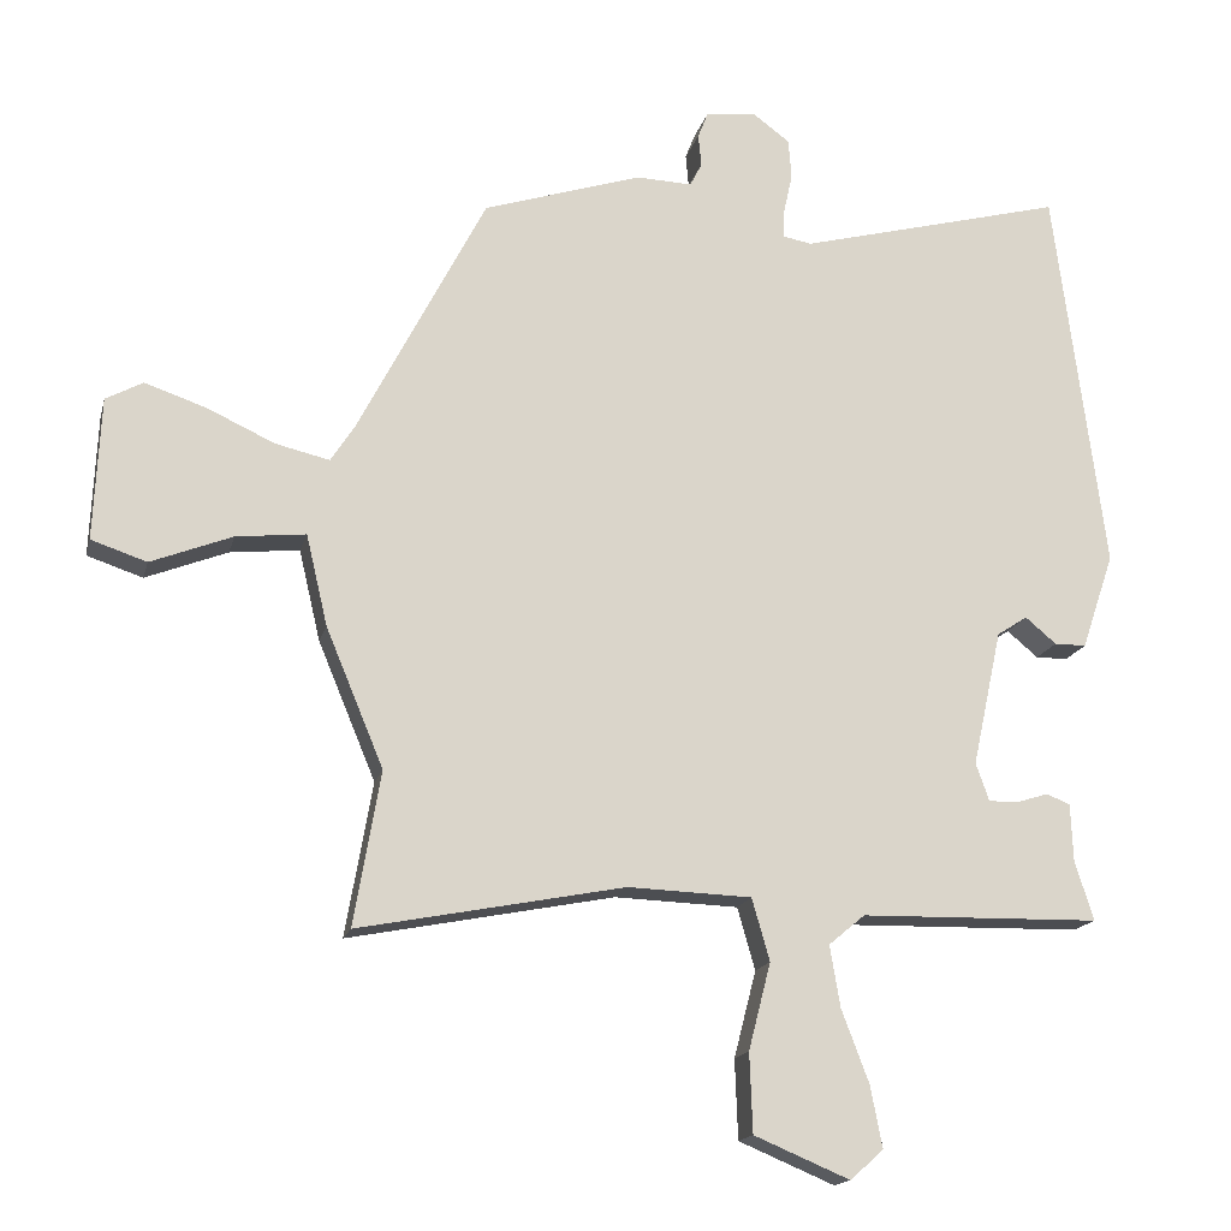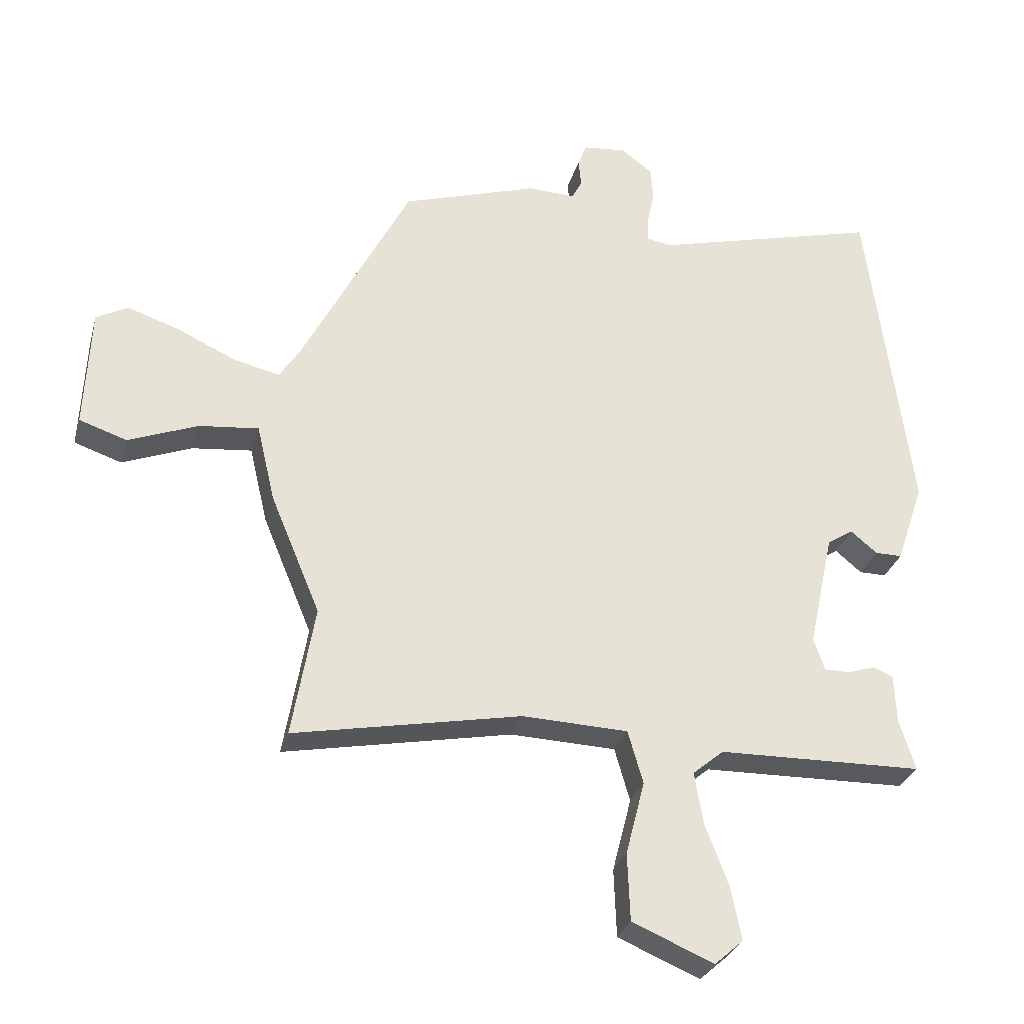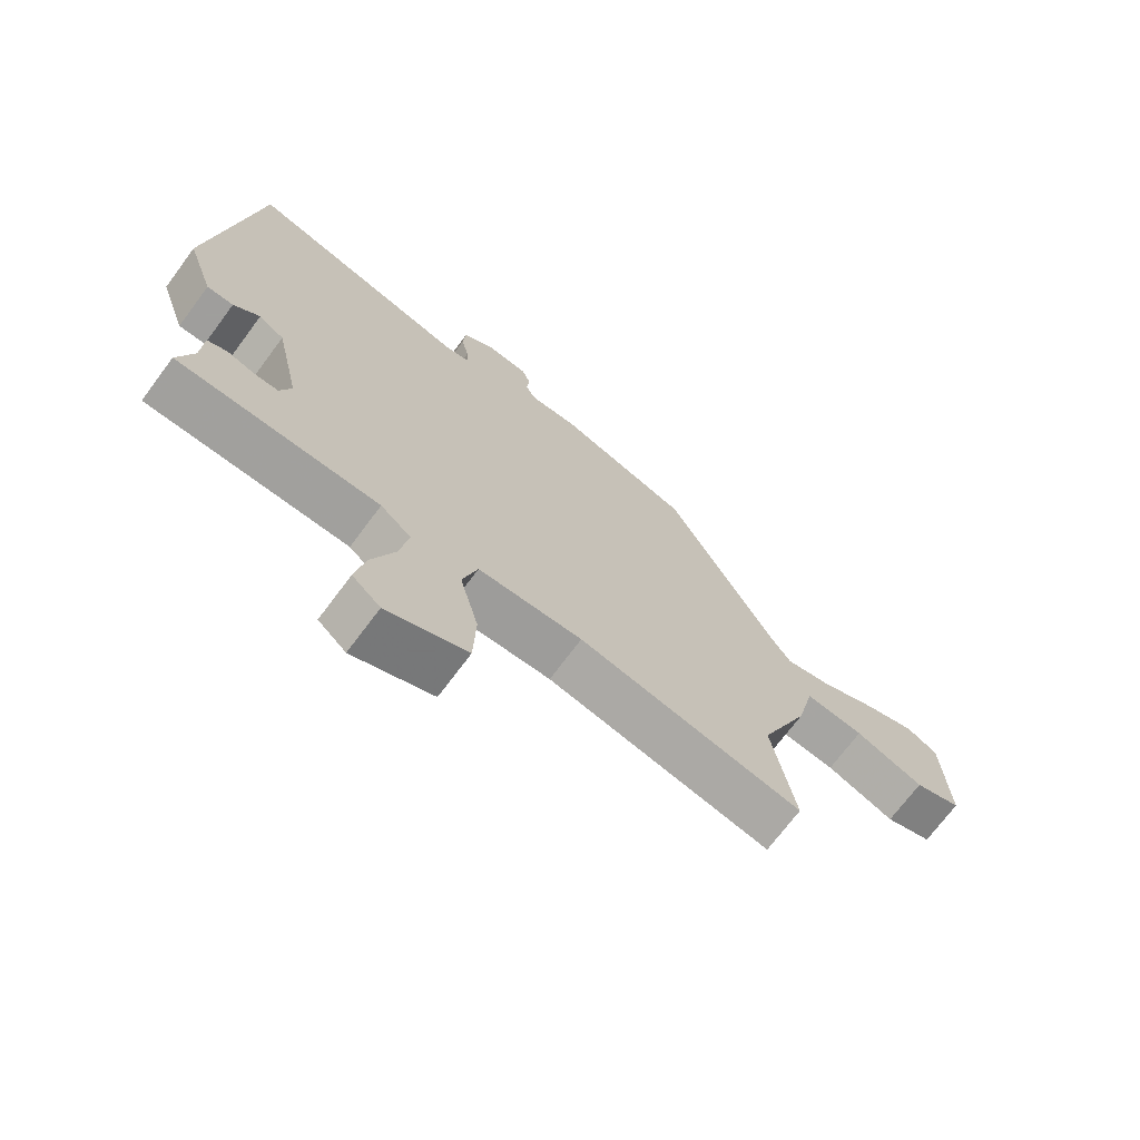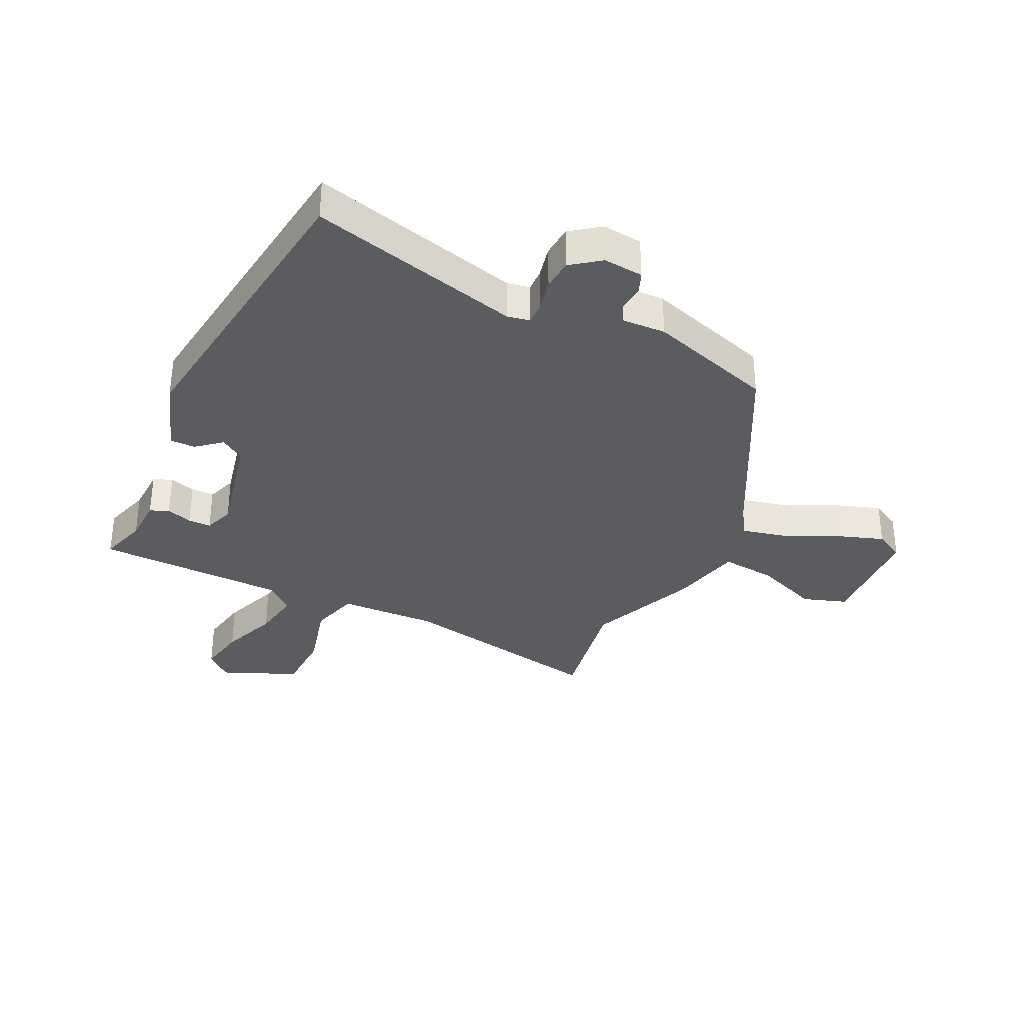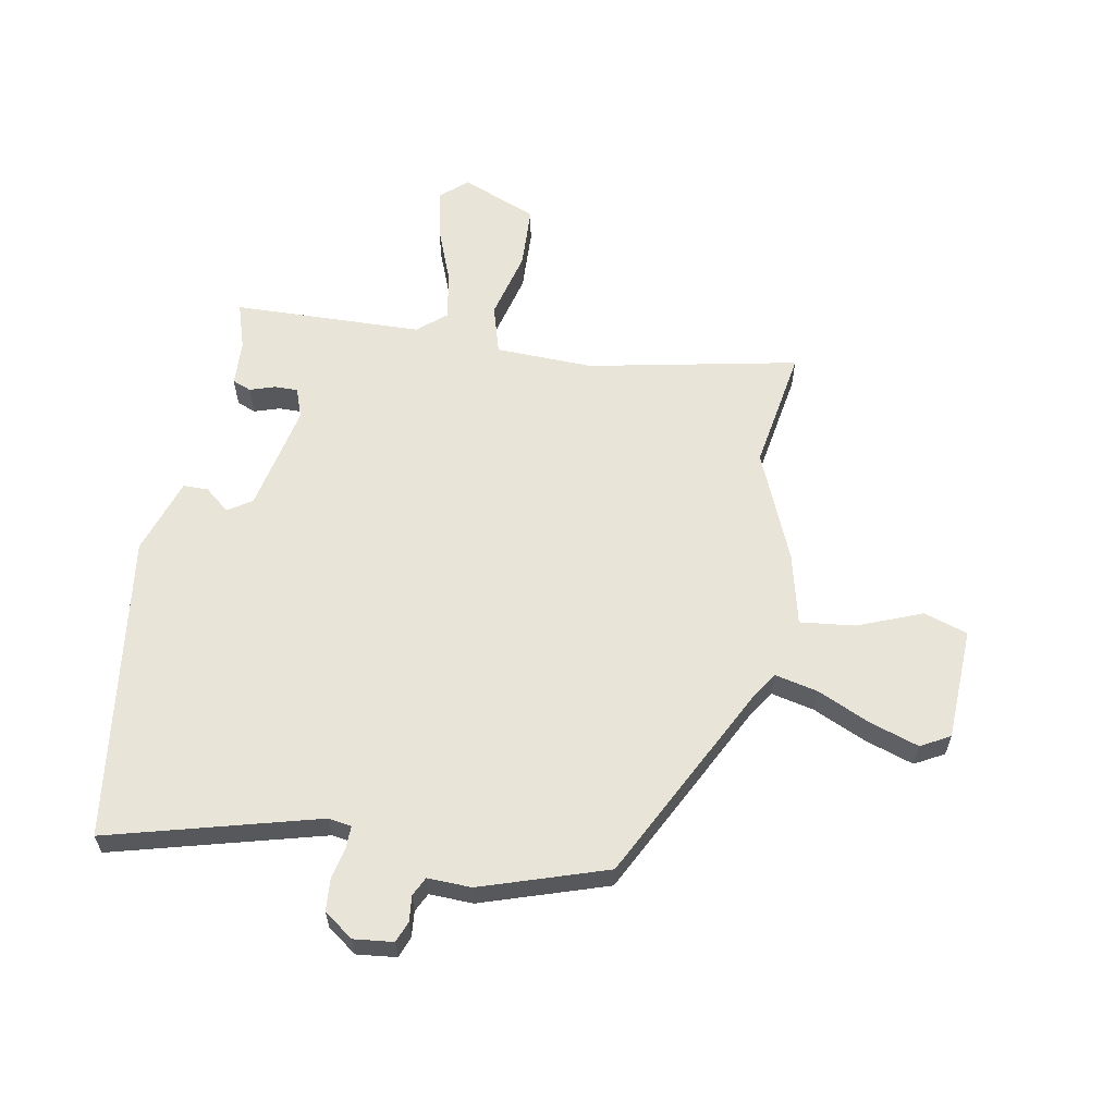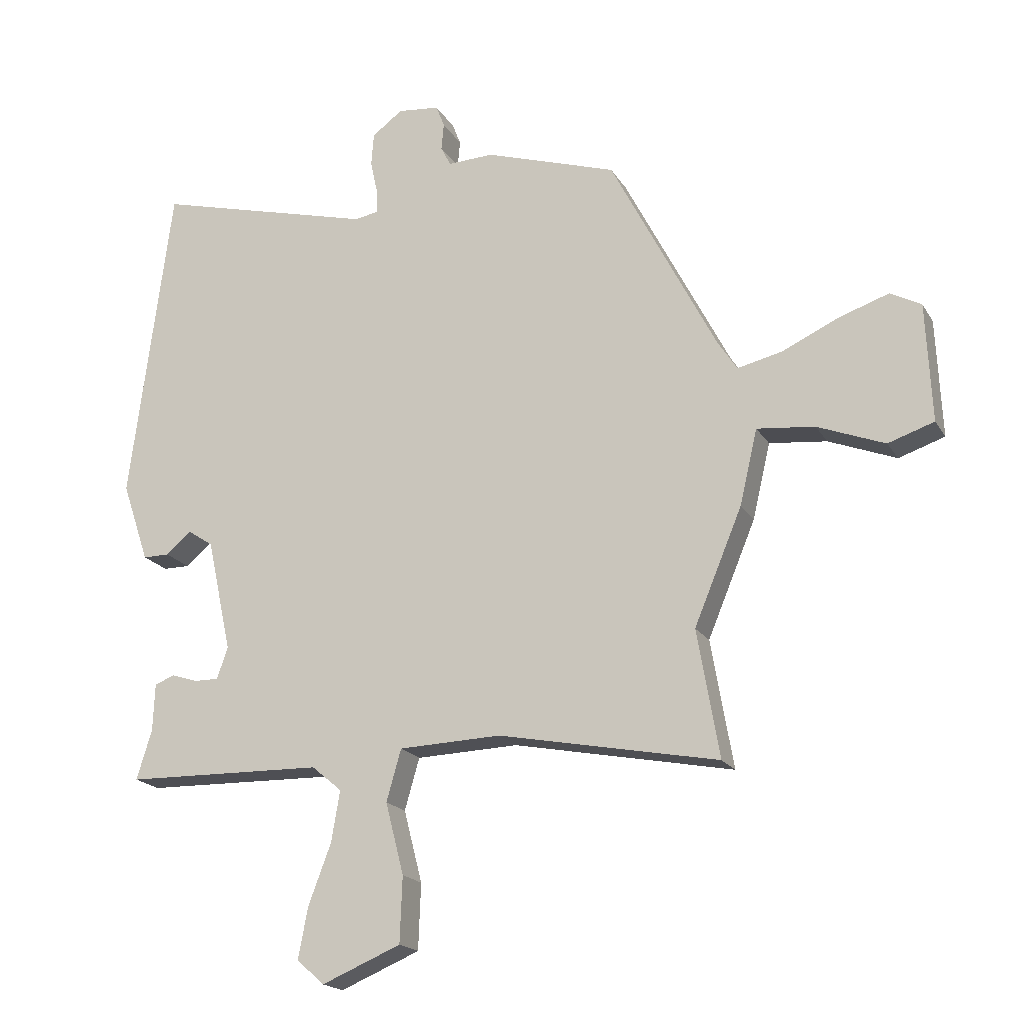
<metadata>
{"format":"obj","ext":"obj","renderer":"f3d","projection":"perspective","resolution":1024,"background":"white","views":[{"elev":-16.5,"azim":166.6,"up":"+Z"},{"elev":-29.6,"azim":165.3,"up":"+Z"},{"elev":-71.1,"azim":-36.7,"up":"+Z"},{"elev":-34.0,"azim":-25.5,"up":"+Y"},{"elev":60.6,"azim":10.0,"up":"+Y"},{"elev":-18.7,"azim":22.1,"up":"+Z"}]}
</metadata>
<code>
v -0.478 0.07 0.553
v -0.118 0.07 0.459
v -0.079 0.07 0.466
v -0.08 0.07 0.504
v -0.092 0.07 0.559
v -0.088 0.07 0.613
v -0.038 0.07 0.65
v 0.03 0.07 0.643
v 0.044 0.07 0.607
v 0.04 0.07 0.563
v 0.056 0.07 0.531
v 0.131 0.07 0.534
v 0.346 0.07 0.465
v 0.519 0.07 0.131
v 0.551 0.07 0.082
v 0.624 0.07 0.099
v 0.715 0.07 0.141
v 0.798 0.07 0.169
v 0.848 0.07 0.142
v 0.857 0.07 -0.051
v 0.782 0.07 -0.076
v 0.672 0.07 -0.033
v 0.578 0.07 -0.023
v 0.549 0.07 -0.146
v 0.471 0.07 -0.333
v 0.507 0.07 -0.541
v 0.148 0.07 -0.471
v -0.019 0.07 -0.477
v -0.043 0.07 -0.561
v -0.013 0.07 -0.678
v -0.017 0.07 -0.785
v -0.146 0.07 -0.839
v -0.191 0.07 -0.799
v -0.175 0.07 -0.716
v -0.138 0.07 -0.618
v -0.124 0.07 -0.535
v -0.173 0.07 -0.494
v -0.497 0.07 -0.487
v -0.472 0.07 -0.406
v -0.469 0.07 -0.329
v -0.437 0.07 -0.316
v -0.393 0.07 -0.33
v -0.354 0.07 -0.33
v -0.336 0.07 -0.279
v -0.376 0.07 -0.095
v -0.417 0.07 -0.068
v -0.459 0.07 -0.103
v -0.502 0.07 -0.103
v -0.546 0.07 0.027
v -0.478 0 0.553
v -0.118 0 0.459
v -0.079 0 0.466
v -0.08 0 0.504
v -0.092 0 0.559
v -0.088 0 0.613
v -0.038 0 0.65
v 0.03 0 0.643
v 0.044 0 0.607
v 0.04 0 0.563
v 0.056 0 0.531
v 0.131 0 0.534
v 0.346 0 0.465
v 0.519 0 0.131
v 0.551 0 0.082
v 0.624 0 0.099
v 0.715 0 0.141
v 0.798 0 0.169
v 0.848 0 0.142
v 0.857 0 -0.051
v 0.782 0 -0.076
v 0.672 0 -0.033
v 0.578 0 -0.023
v 0.549 0 -0.146
v 0.471 0 -0.333
v 0.507 0 -0.541
v 0.148 0 -0.471
v -0.019 0 -0.477
v -0.043 0 -0.561
v -0.013 0 -0.678
v -0.017 0 -0.785
v -0.146 0 -0.839
v -0.191 0 -0.799
v -0.175 0 -0.716
v -0.138 0 -0.618
v -0.124 0 -0.535
v -0.173 0 -0.494
v -0.497 0 -0.487
v -0.472 0 -0.406
v -0.469 0 -0.329
v -0.437 0 -0.316
v -0.393 0 -0.33
v -0.354 0 -0.33
v -0.336 0 -0.279
v -0.376 0 -0.095
v -0.417 0 -0.068
v -0.459 0 -0.103
v -0.502 0 -0.103
v -0.546 0 0.027
f 49 1 2
f 48 49 2
f 47 48 2
f 46 47 2
f 45 46 2 3
f 44 45 3
f 39 40 41 42
f 39 42 43
f 38 39 43
f 37 38 43
f 36 37 43 44
f 33 34 35
f 32 33 35
f 31 32 35
f 30 31 35
f 29 30 35
f 28 29 35 36
f 25 26 27
f 25 27 28
f 24 25 28
f 23 24 28
f 20 21 22
f 19 20 22
f 18 19 22
f 17 18 22
f 16 17 22
f 15 16 22 23
f 36 44 3
f 28 36 3
f 23 28 3
f 15 23 3
f 14 15 3
f 8 9 10
f 7 8 10
f 6 7 10
f 5 6 10
f 4 5 10
f 4 10 11
f 12 13 14
f 11 12 14
f 4 11 14
f 3 4 14
f 51 50 98
f 51 98 97
f 51 97 96
f 51 96 95
f 52 51 95 94
f 52 94 93
f 91 90 89 88
f 92 91 88
f 92 88 87
f 92 87 86
f 93 92 86 85
f 84 83 82
f 84 82 81
f 84 81 80
f 84 80 79
f 84 79 78
f 85 84 78 77
f 76 75 74
f 77 76 74
f 77 74 73
f 77 73 72
f 71 70 69
f 71 69 68
f 71 68 67
f 71 67 66
f 71 66 65
f 72 71 65 64
f 52 93 85
f 52 85 77
f 52 77 72
f 52 72 64
f 52 64 63
f 59 58 57
f 59 57 56
f 59 56 55
f 59 55 54
f 59 54 53
f 60 59 53
f 63 62 61
f 63 61 60
f 63 60 53
f 63 53 52
f 1 50 51 2
f 2 51 52 3
f 3 52 53 4
f 4 53 54 5
f 5 54 55 6
f 6 55 56 7
f 7 56 57 8
f 8 57 58 9
f 9 58 59 10
f 10 59 60 11
f 11 60 61 12
f 12 61 62 13
f 13 62 63 14
f 14 63 64 15
f 15 64 65 16
f 16 65 66 17
f 17 66 67 18
f 18 67 68 19
f 19 68 69 20
f 20 69 70 21
f 21 70 71 22
f 22 71 72 23
f 23 72 73 24
f 24 73 74 25
f 25 74 75 26
f 26 75 76 27
f 27 76 77 28
f 28 77 78 29
f 29 78 79 30
f 30 79 80 31
f 31 80 81 32
f 32 81 82 33
f 33 82 83 34
f 34 83 84 35
f 35 84 85 36
f 36 85 86 37
f 37 86 87 38
f 38 87 88 39
f 39 88 89 40
f 40 89 90 41
f 41 90 91 42
f 42 91 92 43
f 43 92 93 44
f 44 93 94 45
f 45 94 95 46
f 46 95 96 47
f 47 96 97 48
f 48 97 98 49
f 49 98 50 1

</code>
